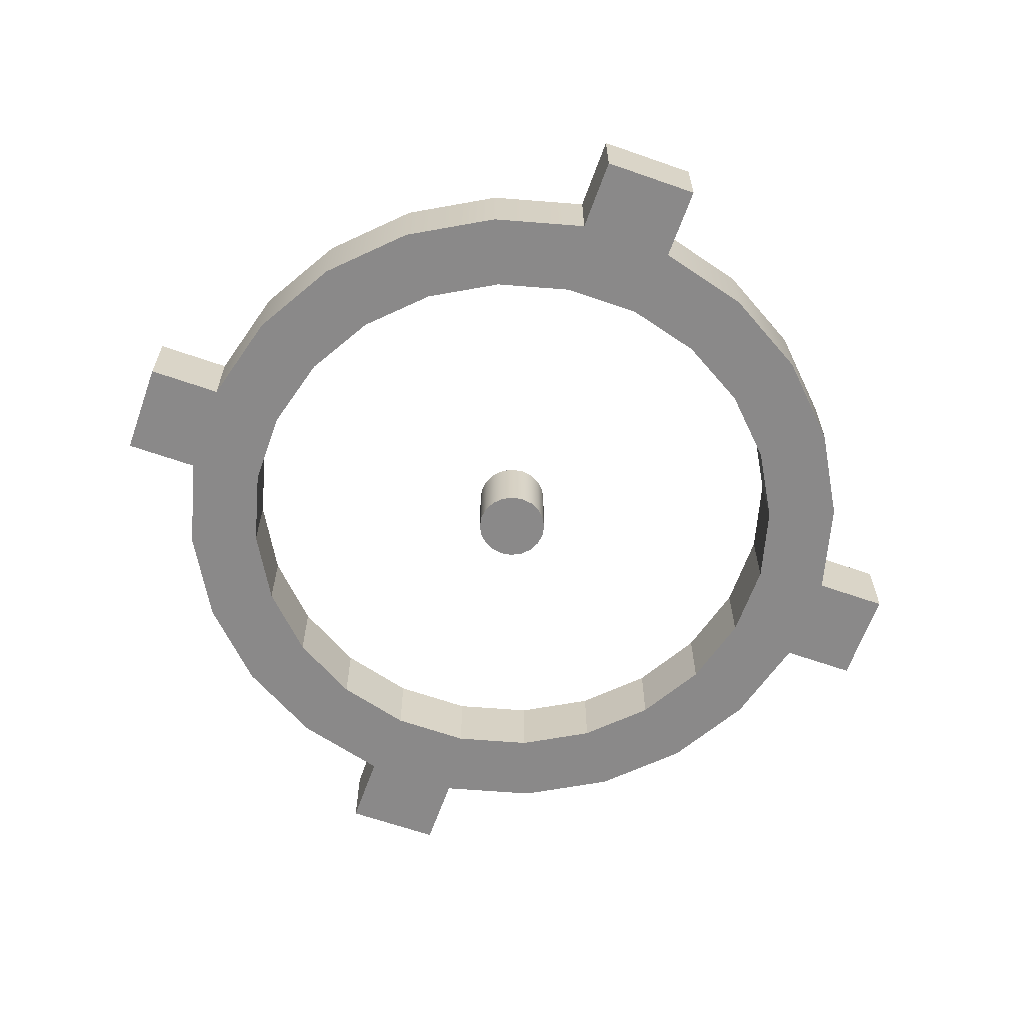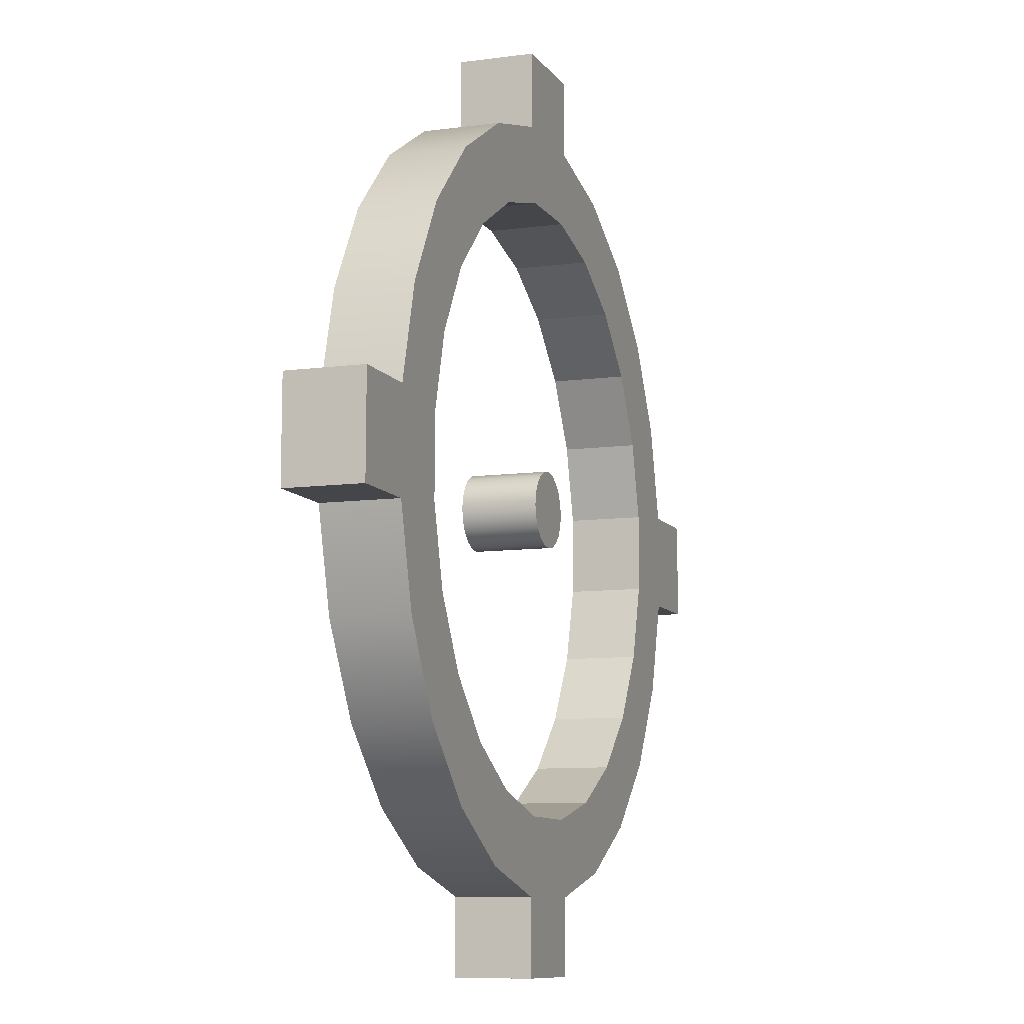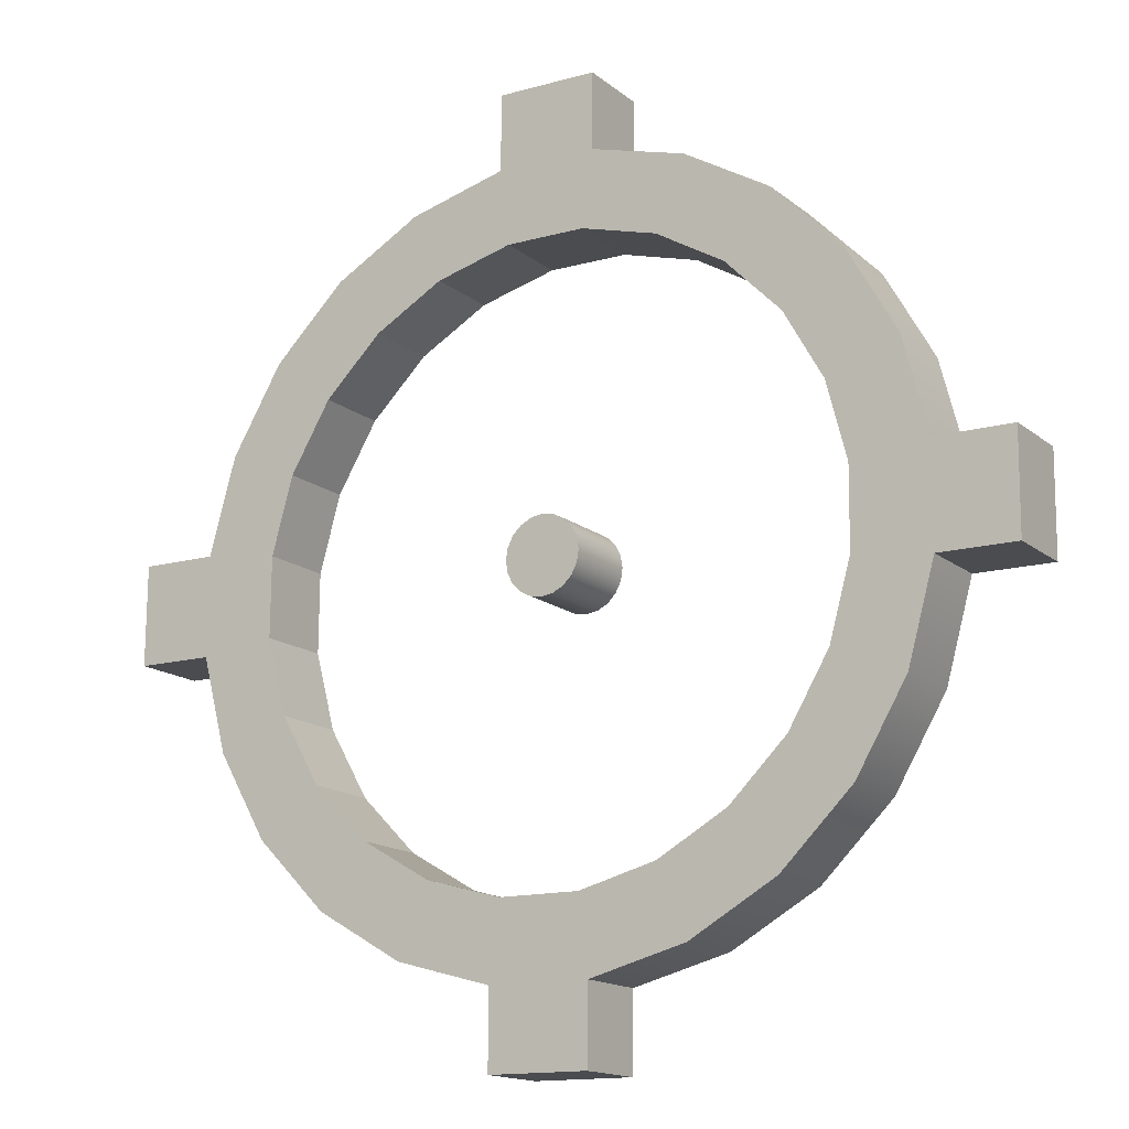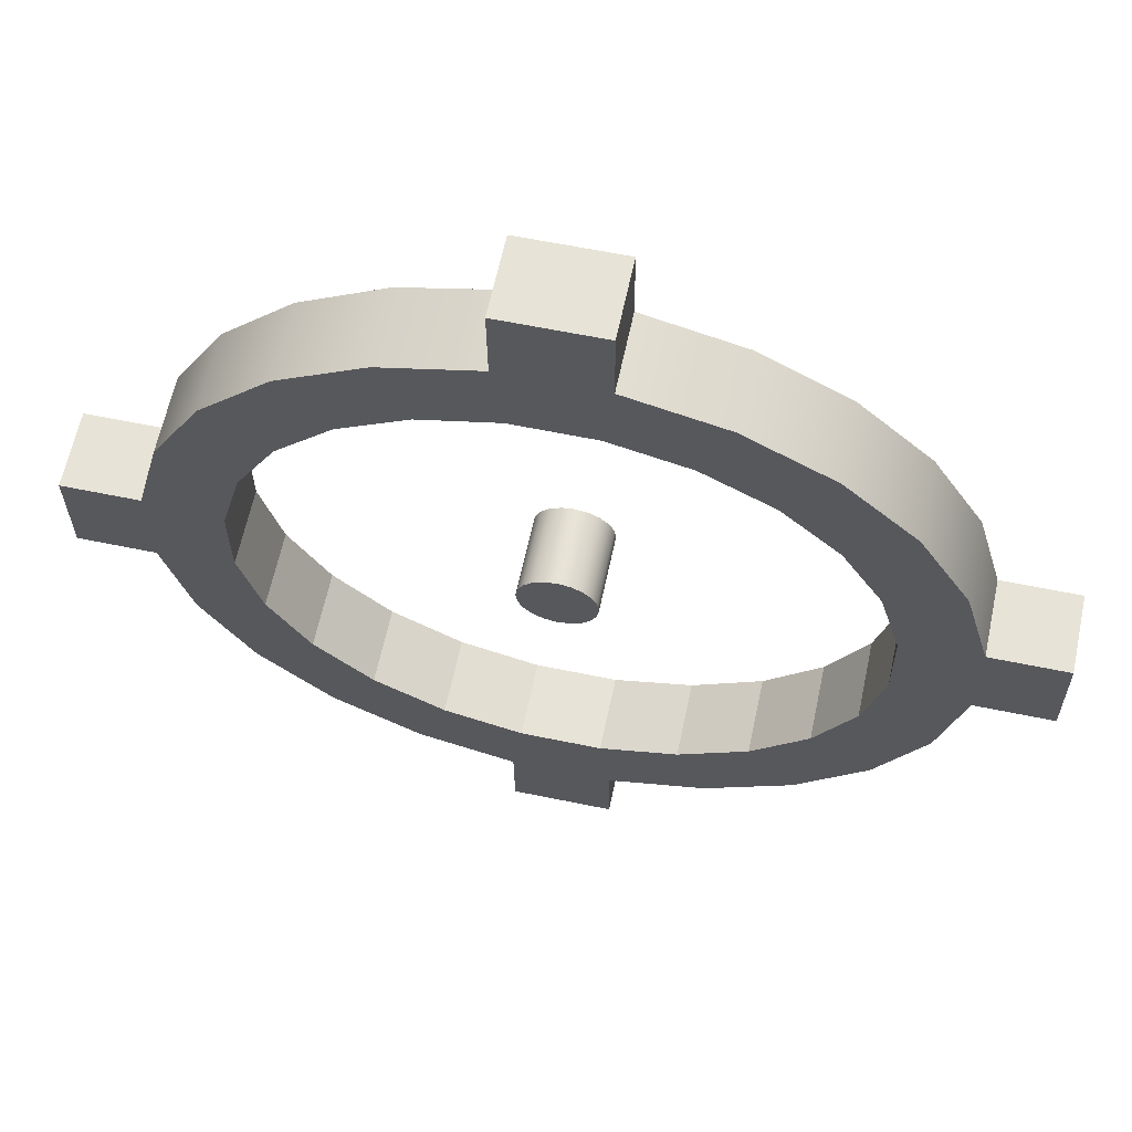
<metadata>
{"format":"obj","ext":"obj","renderer":"f3d","projection":"perspective","resolution":1024,"background":"white","views":[{"elev":-63.3,"azim":-19.1,"up":"+Y"},{"elev":-9.0,"azim":-70.0,"up":"+Z"},{"elev":-15.2,"azim":31.7,"up":"+Z"},{"elev":62.6,"azim":-168.0,"up":"+Z"}]}
</metadata>
<code>
o Cylinder
g Cylinder
v 0.04755 -0.05 -0.01545
v 0.04755 0.05 -0.01545
v 0.04045 0.05 -0.02939
v 0.04045 -0.05 -0.02939
v 0.02939 0.05 -0.04045
v 0.02939 -0.05 -0.04045
v 0.01545 0.05 -0.04755
v 0.01545 -0.05 -0.04755
v 0 0.05 -0.05
v 0 -0.05 -0.05
v -0.01545 0.05 -0.04755
v -0.01545 -0.05 -0.04755
v -0.02939 0.05 -0.04045
v -0.02939 -0.05 -0.04045
v -0.04045 0.05 -0.02939
v -0.04045 -0.05 -0.02939
v -0.04755 0.05 -0.01545
v -0.04755 -0.05 -0.01545
v -0.05 0.05 0
v -0.05 -0.05 0
v -0.04755 0.05 0.01545
v -0.04755 -0.05 0.01545
v -0.04045 0.05 0.02939
v -0.04045 -0.05 0.02939
v -0.02939 0.05 0.04045
v -0.02939 -0.05 0.04045
v -0.01545 0.05 0.04755
v -0.01545 -0.05 0.04755
v -1.49e-09 0.05 0.05
v -1.49e-09 -0.05 0.05
v 0.01545 0.05 0.04755
v 0.01545 -0.05 0.04755
v 0.02939 0.05 0.04045
v 0.02939 -0.05 0.04045
v 0.04045 0.05 0.02939
v 0.04045 -0.05 0.02939
v 0.04755 0.05 0.01545
v 0.04755 -0.05 0.01545
v 0.05 0.05 0
v 0.05 -0.05 0
v 0 -0.05 0
v 0 0.05 0
v -0.5963 -0.05 -0.06006
v -0.5963 0.05 -0.06006
v -0.5951 -0.05 0.07046
v -0.5951 0.05 0.07046
v -0.4951 -0.05 0.06959
v -0.4951 0.05 0.06959
v -0.4603 -0.05 0.1954
v -0.4603 0.05 0.1954
v -0.394 -0.05 0.3078
v -0.394 0.05 0.3078
v -0.3009 -0.05 0.3993
v -0.3009 0.05 0.3993
v -0.1873 -0.05 0.4636
v -0.1873 0.05 0.4636
v -0.06093 -0.05 0.4963
v -0.06093 0.05 0.4963
v -0.06006 -0.05 0.5963
v -0.06006 0.05 0.5963
v 0.07046 -0.05 0.5951
v 0.07046 0.05 0.5951
v 0.06959 -0.05 0.4951
v 0.06959 0.05 0.4951
v 0.1954 -0.05 0.4603
v 0.1954 0.05 0.4603
v 0.3078 -0.05 0.394
v 0.3078 0.05 0.394
v 0.3993 -0.05 0.3009
v 0.3993 0.05 0.3009
v 0.4636 -0.05 0.1873
v 0.4636 0.05 0.1873
v 0.4963 -0.05 0.06093
v 0.4963 0.05 0.06093
v 0.5963 -0.05 0.06006
v 0.5963 0.05 0.06006
v 0.5951 -0.05 -0.07046
v 0.5951 0.05 -0.07046
v 0.4951 -0.05 -0.06959
v 0.4951 0.05 -0.06959
v 0.4603 -0.05 -0.1954
v 0.4603 0.05 -0.1954
v 0.394 -0.05 -0.3078
v 0.394 0.05 -0.3078
v 0.3009 -0.05 -0.3993
v 0.3009 0.05 -0.3993
v 0.1873 -0.05 -0.4636
v 0.1873 0.05 -0.4636
v 0.06093 -0.05 -0.4963
v 0.06093 0.05 -0.4963
v 0.06006 -0.05 -0.5963
v 0.06006 0.05 -0.5963
v -0.07046 -0.05 -0.5951
v -0.07046 0.05 -0.5951
v -0.06959 -0.05 -0.4951
v -0.06959 0.05 -0.4951
v -0.1954 -0.05 -0.4603
v -0.1954 0.05 -0.4603
v -0.3078 -0.05 -0.394
v -0.3078 0.05 -0.394
v -0.3993 -0.05 -0.3009
v -0.3993 0.05 -0.3009
v -0.4636 -0.05 -0.1873
v -0.4636 0.05 -0.1873
v -0.4963 -0.05 -0.06093
v -0.4963 0.05 -0.06093
v -0.3961 -0.05 0.05567
v -0.397 -0.05 -0.04875
v -0.3951 -0.05 0.1677
v -0.3961 -0.05 0.05567
v -0.398 -0.05 -0.1608
v -0.397 -0.05 -0.04875
v -0.3682 -0.05 0.1563
v -0.3383 -0.05 0.2643
v -0.3152 -0.05 0.2463
v -0.2583 -0.05 0.3428
v -0.3152 -0.05 0.2463
v -0.2407 -0.05 0.3195
v -0.1608 -0.05 0.398
v -0.1498 -0.05 0.3709
v -0.05231 -0.05 0.4261
v -0.04875 -0.05 0.397
v 0.05974 -0.05 0.4251
v 0.05567 -0.05 0.3961
v 0.1677 -0.05 0.3951
v 0.05567 -0.05 0.3961
v 0.1563 -0.05 0.3682
v 0.2643 -0.05 0.3383
v 0.2463 -0.05 0.3152
v 0.3428 -0.05 0.2583
v 0.2463 -0.05 0.3152
v 0.3195 -0.05 0.2407
v 0.398 -0.05 0.1608
v 0.3709 -0.05 0.1498
v 0.4261 -0.05 0.05231
v 0.3709 -0.05 0.1498
v 0.397 -0.05 0.04875
v 0.4251 -0.05 -0.05974
v 0.3961 -0.05 -0.05567
v 0.3951 -0.05 -0.1677
v 0.3682 -0.05 -0.1563
v 0.3383 -0.05 -0.2643
v 0.3152 -0.05 -0.2463
v 0.2583 -0.05 -0.3428
v 0.2407 -0.05 -0.3195
v 0.1608 -0.05 -0.398
v 0.1498 -0.05 -0.3709
v 0.05231 -0.05 -0.4261
v 0.04875 -0.05 -0.397
v -0.05974 -0.05 -0.4251
v -0.05567 -0.05 -0.3961
v -0.1677 -0.05 -0.3951
v -0.05567 -0.05 -0.3961
v -0.1563 -0.05 -0.3682
v -0.2643 -0.05 -0.3383
v -0.1563 -0.05 -0.3682
v -0.2463 -0.05 -0.3152
v -0.3428 -0.05 -0.2583
v -0.3986 -0.05 -0.2255
v -0.3195 -0.05 -0.2407
v -0.3195 -0.05 -0.2407
v -0.3709 -0.05 -0.1498
v -0.3975 -0.05 -0.1028
v -0.397 0.05 -0.04875
v -0.3961 0.05 0.05567
v -0.3951 0.05 0.1677
v -0.398 0.05 -0.1608
v -0.3682 0.05 0.1563
v -0.3383 0.05 0.2643
v -0.3152 0.05 0.2463
v -0.2583 0.05 0.3428
v -0.2407 0.05 0.3195
v -0.1608 0.05 0.398
v -0.1498 0.05 0.3709
v -0.05231 0.05 0.4261
v -0.04875 0.05 0.397
v 0.05974 0.05 0.4251
v 0.05567 0.05 0.3961
v 0.1677 0.05 0.3951
v 0.1563 0.05 0.3682
v 0.2643 0.05 0.3383
v 0.2463 0.05 0.3152
v 0.3428 0.05 0.2583
v 0.3195 0.05 0.2407
v 0.398 0.05 0.1608
v 0.3709 0.05 0.1498
v 0.4261 0.05 0.05231
v 0.397 0.05 0.04875
v 0.397 0.05 0.04875
v 0.4251 0.05 -0.05974
v 0.3961 0.05 -0.05567
v 0.3951 0.05 -0.1677
v 0.3682 0.05 -0.1563
v 0.3383 0.05 -0.2643
v 0.3152 0.05 -0.2463
v 0.2583 0.05 -0.3428
v 0.2407 0.05 -0.3195
v 0.1608 0.05 -0.398
v 0.1498 0.05 -0.3709
v 0.05231 0.05 -0.4261
v 0.04875 0.05 -0.397
v -0.05974 0.05 -0.4251
v -0.05567 0.05 -0.3961
v -0.1677 0.05 -0.3951
v -0.1563 0.05 -0.3682
v -0.2643 0.05 -0.3383
v -0.2463 0.05 -0.3152
v -0.3428 0.05 -0.2583
v -0.3986 0.05 -0.2255
v -0.3195 0.05 -0.2407
v -0.3709 0.05 -0.1498
v -0.3975 0.05 -0.1028
v -0.3965 -0.05 0.01208
v -0.3966 0.05 -0.005154
v -0.3966 0.05 -0.005154
v -0.3965 -0.05 0.01208
v -0.3961 0.05 0.05567
v -0.3799 -0.05 0.1143
v -0.3845 0.05 0.09768
v -0.3845 0.05 0.09768
v -0.3799 -0.05 0.1143
v -0.3682 -0.05 0.1563
v -0.3682 0.05 0.1563
v -0.3373 -0.05 0.2087
v -0.3461 0.05 0.1939
v -0.3461 0.05 0.1939
v -0.3373 -0.05 0.2087
v -0.3152 0.05 0.2463
v -0.2718 -0.05 0.2889
v -0.2841 0.05 0.2768
v -0.2841 0.05 0.2768
v -0.2718 -0.05 0.2889
v -0.2407 -0.05 0.3195
v -0.2407 0.05 0.3195
v -0.1878 -0.05 0.3494
v -0.2028 0.05 0.3409
v -0.2028 0.05 0.3409
v -0.1878 -0.05 0.3494
v -0.1498 -0.05 0.3709
v -0.1498 0.05 0.3709
v -0.09095 -0.05 0.3861
v -0.1076 0.05 0.3818
v -0.1076 0.05 0.3818
v -0.09095 -0.05 0.3861
v -0.04875 -0.05 0.397
v -0.04875 0.05 0.397
v 0.01208 -0.05 0.3965
v -0.005154 0.05 0.3966
v -0.005154 0.05 0.3966
v 0.01208 -0.05 0.3965
v 0.05567 0.05 0.3961
v 0.1143 -0.05 0.3799
v 0.09768 0.05 0.3845
v 0.09768 0.05 0.3845
v 0.1143 -0.05 0.3799
v 0.1563 -0.05 0.3682
v 0.1563 0.05 0.3682
v 0.2087 -0.05 0.3373
v 0.1939 0.05 0.3461
v 0.1939 0.05 0.3461
v 0.2087 -0.05 0.3373
v 0.2463 0.05 0.3152
v 0.2889 -0.05 0.2718
v 0.2768 0.05 0.2841
v 0.2768 0.05 0.2841
v 0.2889 -0.05 0.2718
v 0.3195 -0.05 0.2407
v 0.3195 0.05 0.2407
v 0.3494 -0.05 0.1878
v 0.3409 0.05 0.2028
v 0.3409 0.05 0.2028
v 0.3494 -0.05 0.1878
v 0.3709 0.05 0.1498
v 0.3861 -0.05 0.09095
v 0.3818 0.05 0.1076
v 0.3818 0.05 0.1076
v 0.3861 -0.05 0.09095
v 0.397 -0.05 0.04875
v 0.3965 -0.05 -0.01208
v 0.3966 0.05 0.005154
v 0.3966 0.05 0.005154
v 0.3965 -0.05 -0.01208
v 0.3961 -0.05 -0.05567
v 0.3961 0.05 -0.05567
v 0.3799 -0.05 -0.1143
v 0.3845 0.05 -0.09768
v 0.3845 0.05 -0.09768
v 0.3799 -0.05 -0.1143
v 0.3682 -0.05 -0.1563
v 0.3682 0.05 -0.1563
v 0.3373 -0.05 -0.2087
v 0.3461 0.05 -0.1939
v 0.3461 0.05 -0.1939
v 0.3373 -0.05 -0.2087
v 0.3152 -0.05 -0.2463
v 0.3152 0.05 -0.2463
v 0.2718 -0.05 -0.2889
v 0.2841 0.05 -0.2768
v 0.2841 0.05 -0.2768
v 0.2718 -0.05 -0.2889
v 0.2407 -0.05 -0.3195
v 0.2407 0.05 -0.3195
v 0.1878 -0.05 -0.3494
v 0.2028 0.05 -0.3409
v 0.2028 0.05 -0.3409
v 0.1878 -0.05 -0.3494
v 0.1498 -0.05 -0.3709
v 0.1498 0.05 -0.3709
v 0.09095 -0.05 -0.3861
v 0.1076 0.05 -0.3818
v 0.1076 0.05 -0.3818
v 0.09095 -0.05 -0.3861
v 0.04875 -0.05 -0.397
v 0.04875 0.05 -0.397
v -0.01208 -0.05 -0.3965
v 0.005154 0.05 -0.3966
v 0.005154 0.05 -0.3966
v -0.01208 -0.05 -0.3965
v -0.05567 0.05 -0.3961
v -0.1143 -0.05 -0.3799
v -0.09768 0.05 -0.3845
v -0.09768 0.05 -0.3845
v -0.1143 -0.05 -0.3799
v -0.1563 0.05 -0.3682
v -0.2087 -0.05 -0.3373
v -0.1939 0.05 -0.3461
v -0.1939 0.05 -0.3461
v -0.2087 -0.05 -0.3373
v -0.2463 -0.05 -0.3152
v -0.2463 0.05 -0.3152
v -0.2889 -0.05 -0.2718
v -0.2768 0.05 -0.2841
v -0.2768 0.05 -0.2841
v -0.2889 -0.05 -0.2718
v -0.3195 0.05 -0.2407
v -0.3494 -0.05 -0.1878
v -0.3409 0.05 -0.2028
v -0.3409 0.05 -0.2028
v -0.3494 -0.05 -0.1878
v -0.3709 -0.05 -0.1498
v -0.3709 0.05 -0.1498
v -0.3861 -0.05 -0.09095
v -0.3818 0.05 -0.1076
v -0.3818 0.05 -0.1076
v -0.3861 -0.05 -0.09095
v -0.397 0.05 -0.04875
f 8 41 10
f 14 41 16
f 26 41 28
f 24 41 26
f 9 42 7
f 19 42 17
f 3 2 1
f 1 4 3
f 5 3 4
f 4 6 5
f 7 5 6
f 6 8 7
f 9 7 8
f 8 10 9
f 11 9 10
f 10 12 11
f 13 11 12
f 12 14 13
f 15 13 14
f 14 16 15
f 17 15 16
f 16 18 17
f 19 17 18
f 18 20 19
f 21 19 20
f 20 22 21
f 23 21 22
f 22 24 23
f 25 23 24
f 24 26 25
f 27 25 26
f 26 28 27
f 29 27 28
f 28 30 29
f 31 29 30
f 30 32 31
f 33 31 32
f 32 34 33
f 35 33 34
f 34 36 35
f 37 35 36
f 36 38 37
f 39 37 38
f 38 40 39
f 2 39 40
f 40 1 2
f 40 41 4
f 4 1 40
f 6 4 41
f 41 8 6
f 36 41 40
f 40 38 36
f 12 10 41
f 41 14 12
f 32 41 36
f 36 34 32
f 28 41 32
f 32 30 28
f 18 16 41
f 41 20 18
f 22 20 41
f 41 24 22
f 2 3 42
f 42 39 2
f 7 42 3
f 3 5 7
f 37 39 42
f 42 35 37
f 33 35 42
f 42 31 33
f 13 42 9
f 9 11 13
f 29 31 42
f 42 27 29
f 17 42 13
f 13 15 17
f 25 27 42
f 42 23 25
f 23 42 19
f 19 21 23
f 49 109 51
f 101 111 103
f 110 113 109
f 51 114 53
f 113 115 114
f 53 116 55
f 117 118 116
f 55 119 57
f 118 120 119
f 57 121 63
f 120 122 121
f 63 123 65
f 122 124 123
f 65 125 67
f 126 127 125
f 67 128 69
f 127 129 128
f 69 130 71
f 131 132 130
f 71 133 73
f 132 134 133
f 73 135 79
f 136 137 135
f 79 138 81
f 137 139 138
f 81 140 83
f 139 141 140
f 83 142 85
f 141 143 142
f 85 144 87
f 143 145 144
f 87 146 89
f 145 147 146
f 89 148 95
f 147 149 148
f 95 150 97
f 149 151 150
f 97 152 99
f 153 154 152
f 99 155 101
f 156 157 155
f 101 158 159
f 157 160 158
f 158 161 159
f 104 167 102
f 166 168 165
f 208 102 209
f 210 208 209
f 46 44 43
f 43 45 46
f 50 48 47
f 47 49 50
f 52 50 49
f 49 51 52
f 54 52 51
f 51 53 54
f 56 54 53
f 53 55 56
f 58 56 55
f 55 57 58
f 62 60 59
f 59 61 62
f 66 64 63
f 63 65 66
f 68 66 65
f 65 67 68
f 70 68 67
f 67 69 70
f 72 70 69
f 69 71 72
f 74 72 71
f 71 73 74
f 78 76 75
f 75 77 78
f 82 80 79
f 79 81 82
f 84 82 81
f 81 83 84
f 86 84 83
f 83 85 86
f 88 86 85
f 85 87 88
f 90 88 87
f 87 89 90
f 94 92 91
f 91 93 94
f 98 96 95
f 95 97 98
f 100 98 97
f 97 99 100
f 102 100 99
f 99 101 102
f 104 102 101
f 101 103 104
f 106 104 103
f 103 105 106
f 108 107 47
f 47 105 108
f 110 109 49
f 49 47 110
f 111 112 105
f 105 103 111
f 113 114 51
f 51 109 113
f 117 116 53
f 53 114 117
f 118 119 55
f 55 116 118
f 120 121 57
f 57 119 120
f 122 123 63
f 63 121 122
f 126 125 65
f 65 123 126
f 127 128 67
f 67 125 127
f 131 130 69
f 69 128 131
f 132 133 71
f 71 130 132
f 136 135 73
f 73 133 136
f 137 138 79
f 79 135 137
f 139 140 81
f 81 138 139
f 141 142 83
f 83 140 141
f 143 144 85
f 85 142 143
f 145 146 87
f 87 144 145
f 147 148 89
f 89 146 147
f 149 150 95
f 95 148 149
f 153 152 97
f 97 150 153
f 156 155 99
f 99 152 156
f 157 158 101
f 101 155 157
f 162 111 159
f 159 161 162
f 163 111 162
f 162 112 163
f 165 164 106
f 106 48 165
f 166 165 48
f 48 50 166
f 169 166 50
f 50 52 169
f 164 167 104
f 104 106 164
f 170 168 166
f 166 169 170
f 171 169 52
f 52 54 171
f 172 170 169
f 169 171 172
f 173 171 54
f 54 56 173
f 174 172 171
f 171 173 174
f 175 173 56
f 56 58 175
f 176 174 173
f 173 175 176
f 177 175 58
f 58 64 177
f 178 176 175
f 175 177 178
f 179 177 64
f 64 66 179
f 180 178 177
f 177 179 180
f 181 179 66
f 66 68 181
f 182 180 179
f 179 181 182
f 183 181 68
f 68 70 183
f 184 182 181
f 181 183 184
f 185 183 70
f 70 72 185
f 186 184 183
f 183 185 186
f 187 185 72
f 72 74 187
f 188 186 185
f 185 187 188
f 190 187 74
f 74 80 190
f 191 189 187
f 187 190 191
f 192 190 80
f 80 82 192
f 193 191 190
f 190 192 193
f 194 192 82
f 82 84 194
f 195 193 192
f 192 194 195
f 196 194 84
f 84 86 196
f 197 195 194
f 194 196 197
f 198 196 86
f 86 88 198
f 199 197 196
f 196 198 199
f 200 198 88
f 88 90 200
f 201 199 198
f 198 200 201
f 202 200 90
f 90 96 202
f 203 201 200
f 200 202 203
f 204 202 96
f 96 98 204
f 205 203 202
f 202 204 205
f 206 204 98
f 98 100 206
f 207 205 204
f 204 206 207
f 208 206 100
f 100 102 208
f 210 207 206
f 206 208 210
f 211 210 209
f 209 167 211
f 211 167 212
f 212 164 211
f 164 214 213
f 213 108 164
f 107 216 215
f 215 217 107
f 165 219 218
f 218 110 165
f 222 221 220
f 220 223 222
f 168 225 224
f 224 113 168
f 117 227 226
f 226 228 117
f 170 230 229
f 229 115 170
f 233 232 231
f 231 234 233
f 172 236 235
f 235 118 172
f 239 238 237
f 237 240 239
f 174 242 241
f 241 120 174
f 245 244 243
f 243 246 245
f 176 248 247
f 247 122 176
f 126 250 249
f 249 251 126
f 178 253 252
f 252 124 178
f 256 255 254
f 254 257 256
f 180 259 258
f 258 127 180
f 131 261 260
f 260 262 131
f 182 264 263
f 263 129 182
f 267 266 265
f 265 268 267
f 184 270 269
f 269 132 184
f 136 272 271
f 271 273 136
f 186 275 274
f 274 134 186
f 278 277 276
f 276 188 278
f 189 280 279
f 279 137 189
f 283 282 281
f 281 284 283
f 191 286 285
f 285 139 191
f 289 288 287
f 287 290 289
f 193 292 291
f 291 141 193
f 295 294 293
f 293 296 295
f 195 298 297
f 297 143 195
f 301 300 299
f 299 302 301
f 197 304 303
f 303 145 197
f 307 306 305
f 305 308 307
f 199 310 309
f 309 147 199
f 313 312 311
f 311 314 313
f 201 316 315
f 315 149 201
f 153 318 317
f 317 319 153
f 203 321 320
f 320 151 203
f 156 323 322
f 322 324 156
f 205 326 325
f 325 154 205
f 329 328 327
f 327 330 329
f 207 332 331
f 331 157 207
f 161 334 333
f 333 335 161
f 210 337 336
f 336 160 210
f 340 339 338
f 338 341 340
f 211 343 342
f 342 162 211
f 112 345 344
f 344 346 112
f 44 106 105
f 105 43 44
f 43 105 47
f 47 45 43
f 46 48 106
f 106 44 46
f 45 47 48
f 48 46 45
f 60 58 57
f 57 59 60
f 59 57 63
f 63 61 59
f 62 64 58
f 58 60 62
f 61 63 64
f 64 62 61
f 76 74 73
f 73 75 76
f 75 73 79
f 79 77 75
f 78 80 74
f 74 76 78
f 77 79 80
f 80 78 77
f 92 90 89
f 89 91 92
f 91 89 95
f 95 93 91
f 94 96 90
f 90 92 94
f 93 95 96
f 96 94 93

</code>
